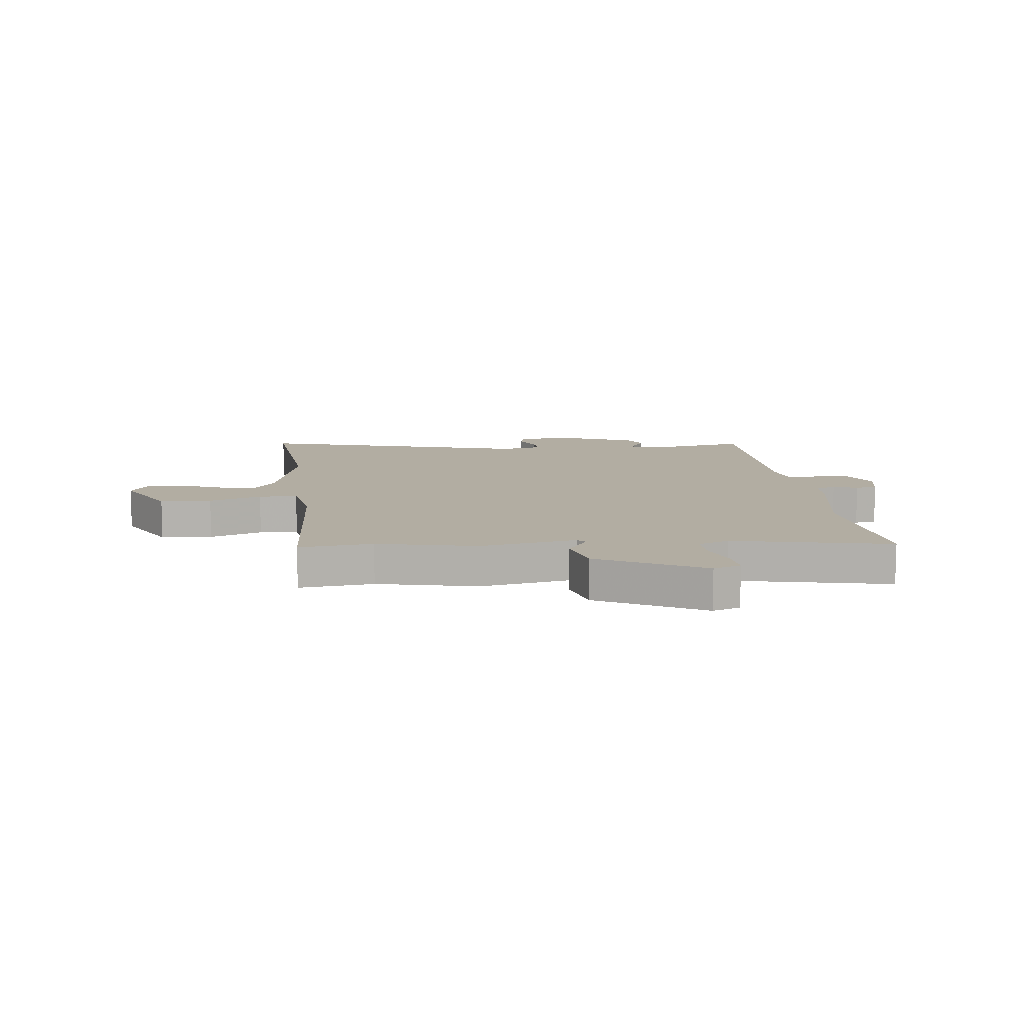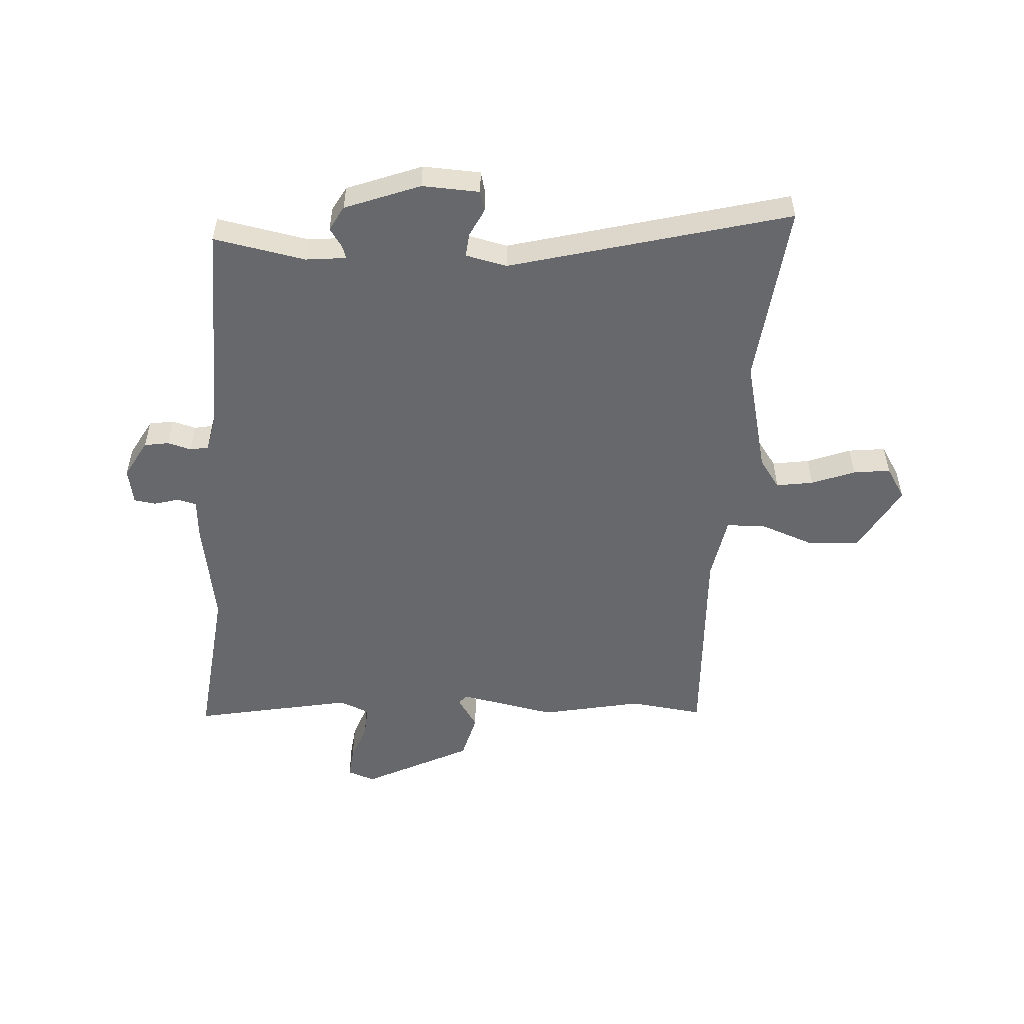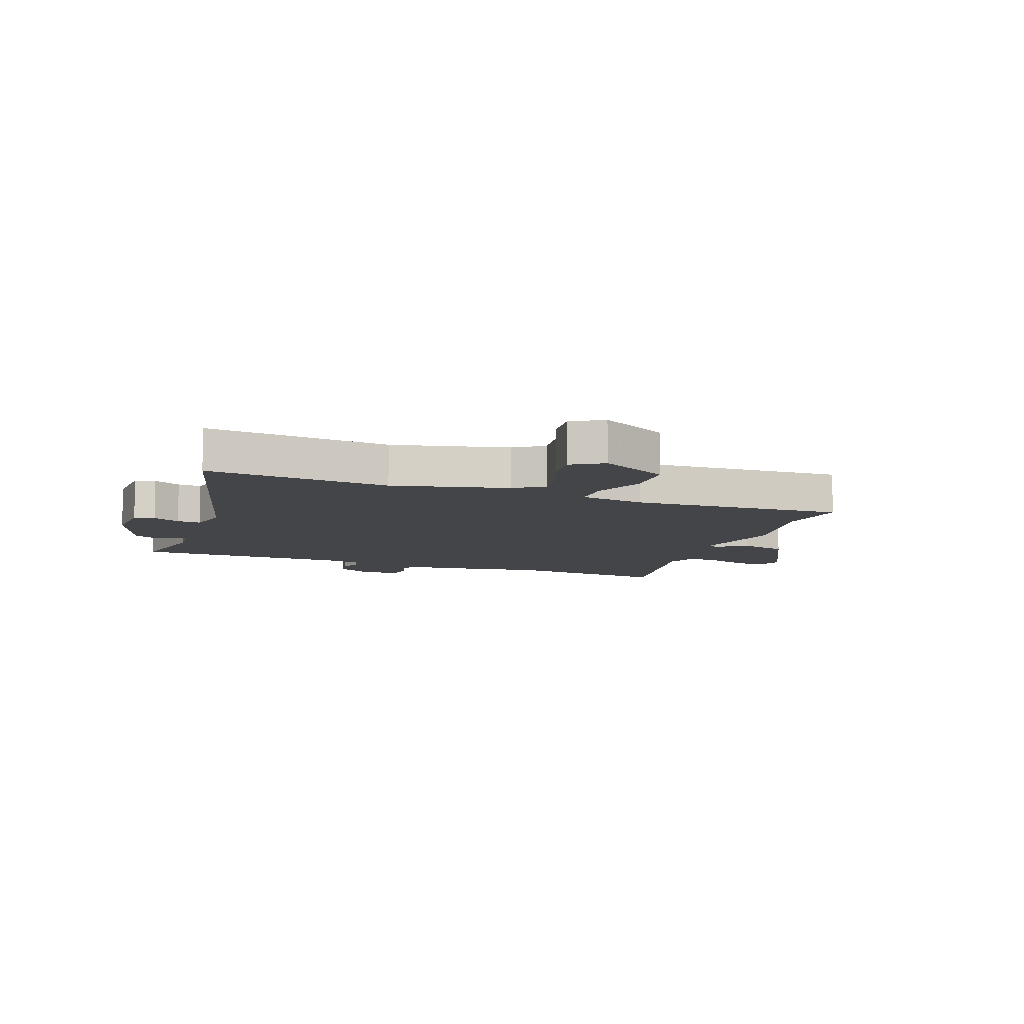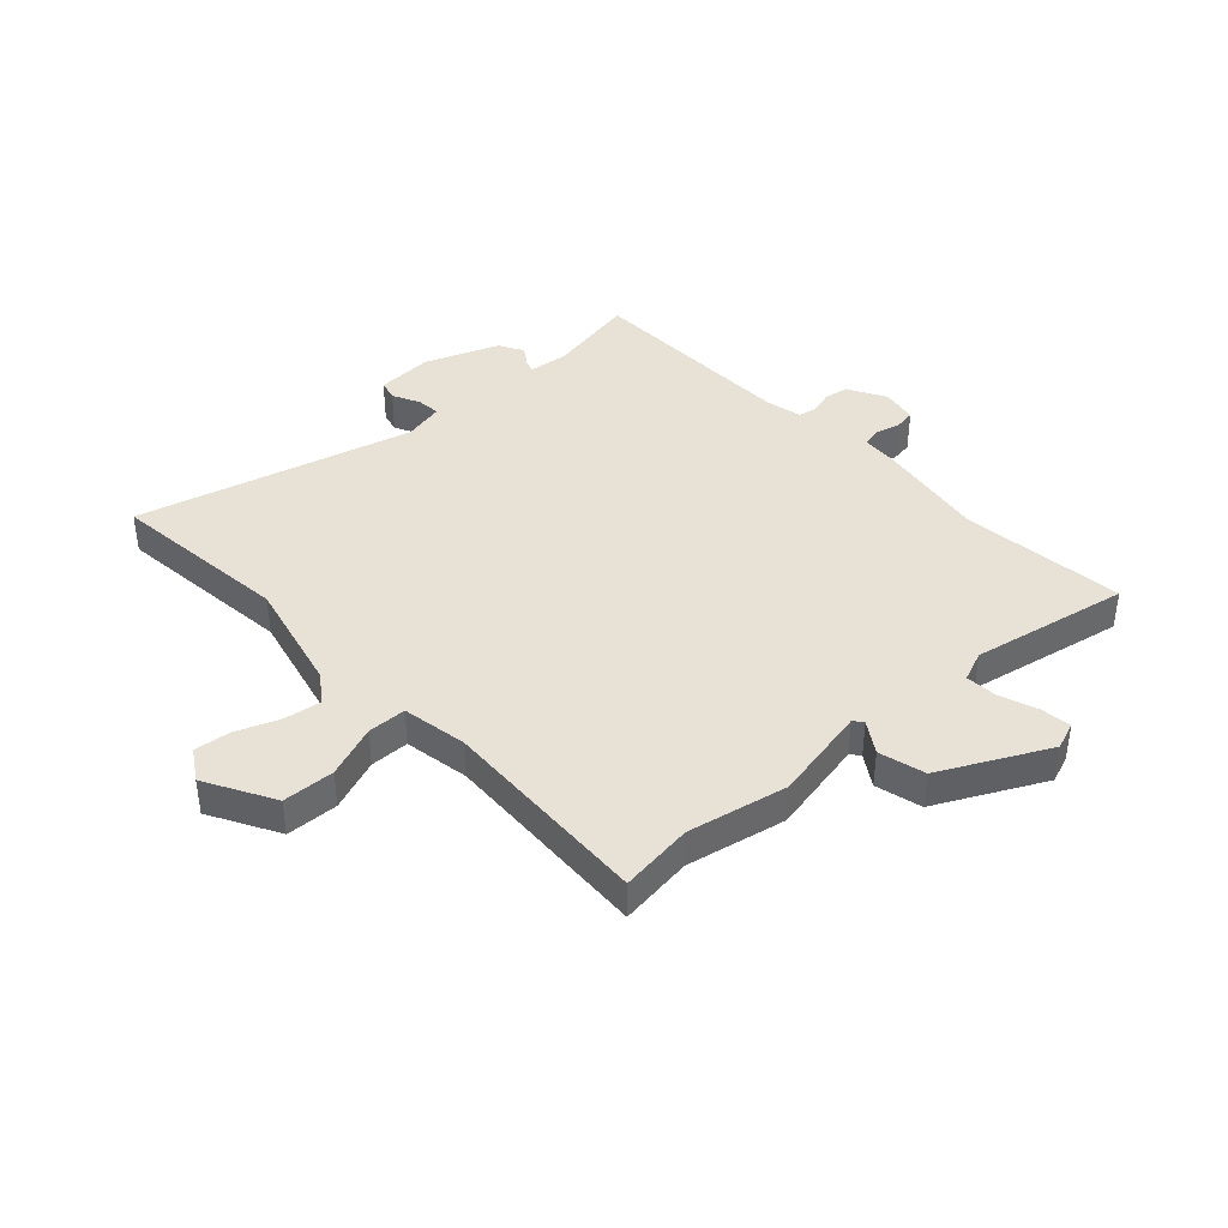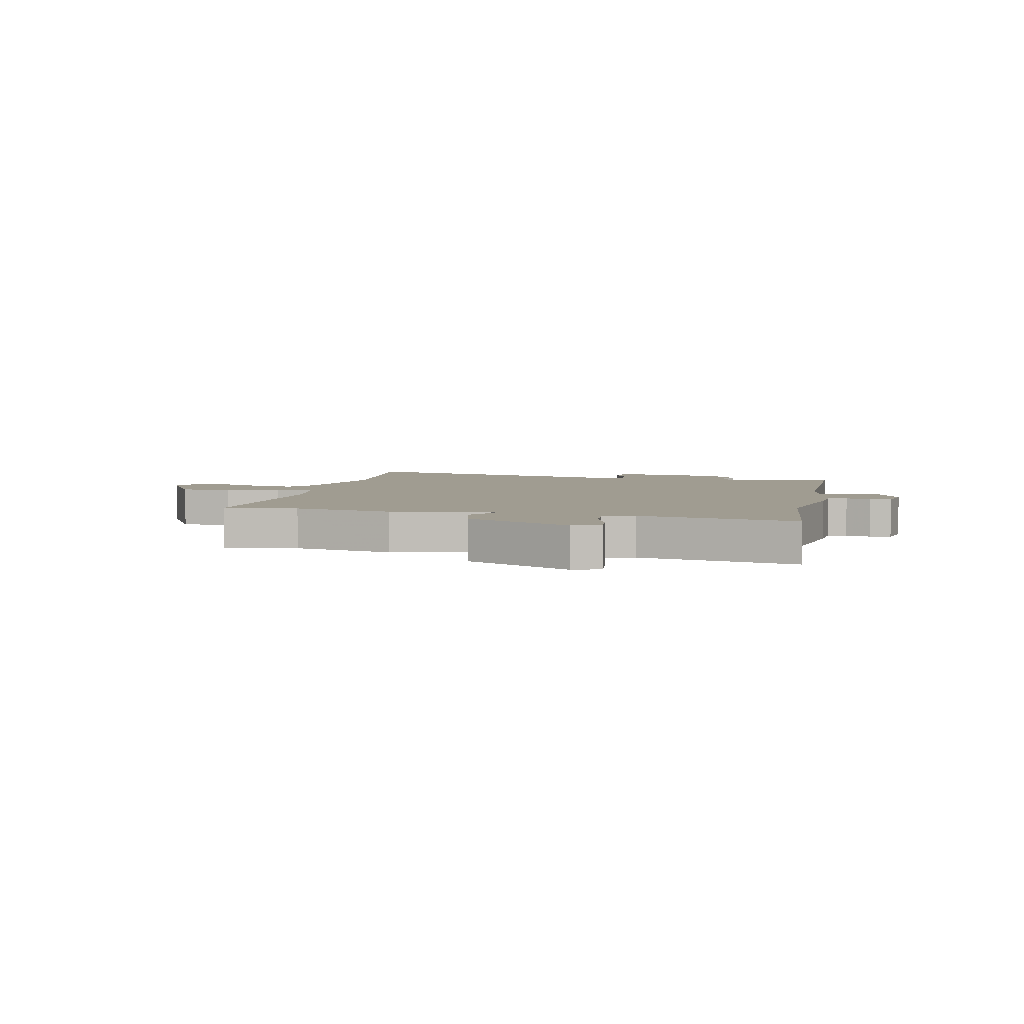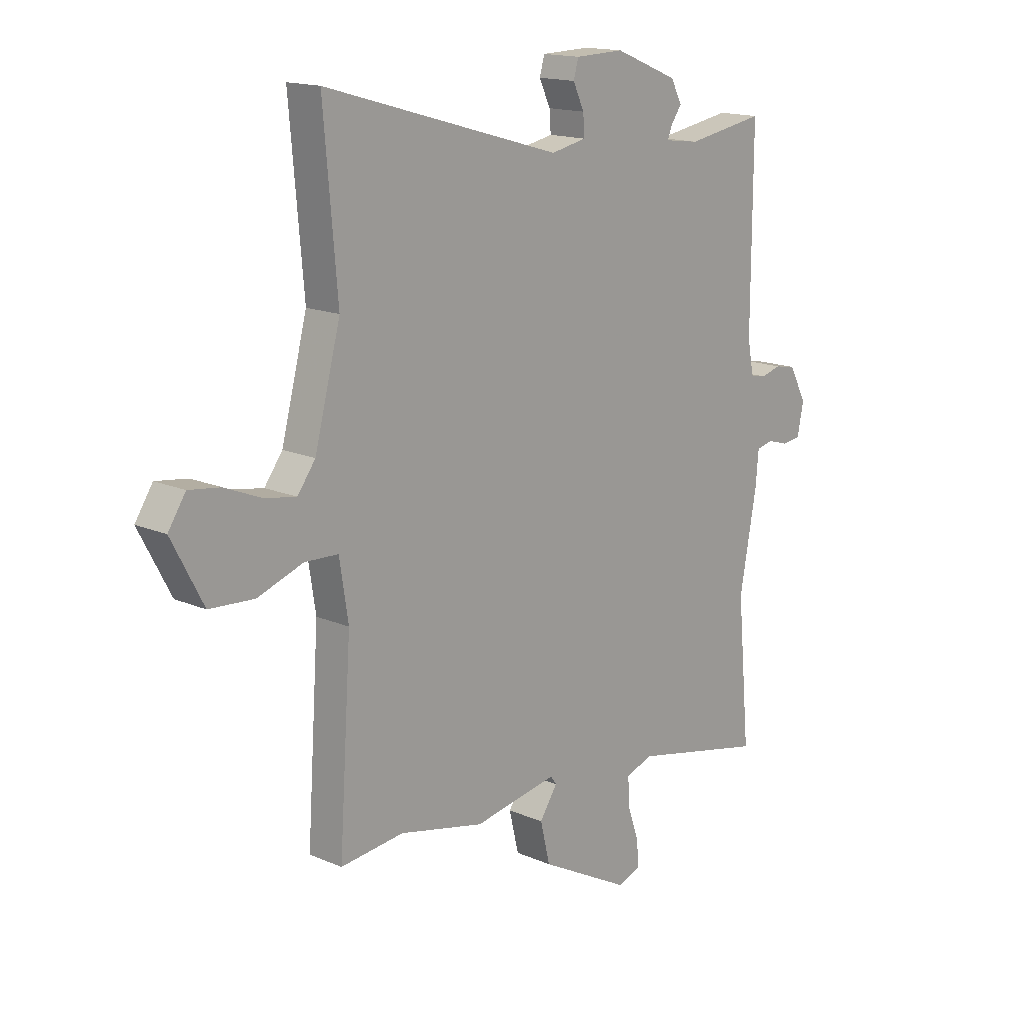
<metadata>
{"format":"obj","ext":"obj","renderer":"f3d","projection":"perspective","resolution":1024,"background":"white","views":[{"elev":10.6,"azim":173.1,"up":"+Y"},{"elev":-52.4,"azim":-4.7,"up":"+Y"},{"elev":-8.8,"azim":68.4,"up":"+Y"},{"elev":40.5,"azim":136.0,"up":"+Y"},{"elev":4.3,"azim":-168.4,"up":"+Y"},{"elev":15.7,"azim":132.3,"up":"+Z"}]}
</metadata>
<code>
v -0.487 0.07 0.544
v -0.325 0.07 0.516
v -0.254 0.07 0.525
v -0.262 0.07 0.547
v -0.285 0.07 0.58
v -0.262 0.07 0.624
v -0.131 0.07 0.677
v -0.03 0.07 0.674
v -0.02 0.07 0.638
v -0.043 0.07 0.589
v -0.046 0.07 0.547
v 0.027 0.07 0.532
v 0.515 0.07 0.672
v 0.487 0.07 0.347
v 0.54 0.07 0.145
v 0.577 0.07 0.095
v 0.642 0.07 0.106
v 0.717 0.07 0.137
v 0.782 0.07 0.146
v 0.818 0.07 0.091
v 0.753 0.07 -0.032
v 0.661 0.07 -0.038
v 0.567 0.07 -0.005
v 0.498 0.07 -0.008
v 0.48 0.07 -0.124
v 0.505 0.07 -0.501
v 0.374 0.07 -0.487
v 0.198 0.07 -0.527
v 0.026 0.07 -0.496
v 0.013 0.07 -0.513
v 0.05 0.07 -0.568
v 0.03 0.07 -0.651
v -0.157 0.07 -0.751
v -0.206 0.07 -0.734
v -0.201 0.07 -0.68
v -0.178 0.07 -0.612
v -0.175 0.07 -0.555
v -0.23 0.07 -0.534
v -0.509 0.07 -0.595
v -0.482 0.07 -0.302
v -0.517 0.07 -0.11
v -0.523 0.07 -0.041
v -0.557 0.07 -0.033
v -0.601 0.07 -0.046
v -0.639 0.07 -0.041
v -0.652 0.07 0.023
v -0.616 0.07 0.091
v -0.573 0.07 0.099
v -0.531 0.07 0.088
v -0.499 0.07 0.095
v -0.486 0.07 0.161
v -0.487 0 0.544
v -0.325 0 0.516
v -0.254 0 0.525
v -0.262 0 0.547
v -0.285 0 0.58
v -0.262 0 0.624
v -0.131 0 0.677
v -0.03 0 0.674
v -0.02 0 0.638
v -0.043 0 0.589
v -0.046 0 0.547
v 0.027 0 0.532
v 0.515 0 0.672
v 0.487 0 0.347
v 0.54 0 0.145
v 0.577 0 0.095
v 0.642 0 0.106
v 0.717 0 0.137
v 0.782 0 0.146
v 0.818 0 0.091
v 0.753 0 -0.032
v 0.661 0 -0.038
v 0.567 0 -0.005
v 0.498 0 -0.008
v 0.48 0 -0.124
v 0.505 0 -0.501
v 0.374 0 -0.487
v 0.198 0 -0.527
v 0.026 0 -0.496
v 0.013 0 -0.513
v 0.05 0 -0.568
v 0.03 0 -0.651
v -0.157 0 -0.751
v -0.206 0 -0.734
v -0.201 0 -0.68
v -0.178 0 -0.612
v -0.175 0 -0.555
v -0.23 0 -0.534
v -0.509 0 -0.595
v -0.482 0 -0.302
v -0.517 0 -0.11
v -0.523 0 -0.041
v -0.557 0 -0.033
v -0.601 0 -0.046
v -0.639 0 -0.041
v -0.652 0 0.023
v -0.616 0 0.091
v -0.573 0 0.099
v -0.531 0 0.088
v -0.499 0 0.095
v -0.486 0 0.161
f 47 48 49
f 46 47 49
f 45 46 49
f 44 45 49
f 43 44 49
f 42 43 49 50
f 42 50 51
f 41 42 51
f 40 41 51
f 38 39 40
f 51 1 2
f 40 51 2
f 38 40 2
f 37 38 2
f 34 35 36
f 33 34 36
f 32 33 36
f 31 32 36
f 30 31 36
f 29 30 36 37
f 27 28 29
f 25 26 27
f 24 25 27 29
f 21 22 23
f 20 21 23
f 19 20 23
f 18 19 23
f 17 18 23
f 16 17 23 24
f 37 2 3
f 29 37 3
f 24 29 3
f 16 24 3
f 15 16 3
f 8 9 10
f 7 8 10
f 6 7 10
f 5 6 10
f 4 5 10
f 4 10 11
f 4 11 12
f 3 4 12
f 15 3 12
f 14 15 12
f 12 13 14
f 100 99 98
f 100 98 97
f 100 97 96
f 100 96 95
f 100 95 94
f 101 100 94 93
f 102 101 93
f 102 93 92
f 102 92 91
f 91 90 89
f 53 52 102
f 53 102 91
f 53 91 89
f 53 89 88
f 87 86 85
f 87 85 84
f 87 84 83
f 87 83 82
f 87 82 81
f 88 87 81 80
f 80 79 78
f 78 77 76
f 80 78 76 75
f 74 73 72
f 74 72 71
f 74 71 70
f 74 70 69
f 74 69 68
f 75 74 68 67
f 54 53 88
f 54 88 80
f 54 80 75
f 54 75 67
f 54 67 66
f 61 60 59
f 61 59 58
f 61 58 57
f 61 57 56
f 61 56 55
f 62 61 55
f 63 62 55
f 63 55 54
f 63 54 66
f 63 66 65
f 65 64 63
f 1 52 53 2
f 2 53 54 3
f 3 54 55 4
f 4 55 56 5
f 5 56 57 6
f 6 57 58 7
f 7 58 59 8
f 8 59 60 9
f 9 60 61 10
f 10 61 62 11
f 11 62 63 12
f 12 63 64 13
f 13 64 65 14
f 14 65 66 15
f 15 66 67 16
f 16 67 68 17
f 17 68 69 18
f 18 69 70 19
f 19 70 71 20
f 20 71 72 21
f 21 72 73 22
f 22 73 74 23
f 23 74 75 24
f 24 75 76 25
f 25 76 77 26
f 26 77 78 27
f 27 78 79 28
f 28 79 80 29
f 29 80 81 30
f 30 81 82 31
f 31 82 83 32
f 32 83 84 33
f 33 84 85 34
f 34 85 86 35
f 35 86 87 36
f 36 87 88 37
f 37 88 89 38
f 38 89 90 39
f 39 90 91 40
f 40 91 92 41
f 41 92 93 42
f 42 93 94 43
f 43 94 95 44
f 44 95 96 45
f 45 96 97 46
f 46 97 98 47
f 47 98 99 48
f 48 99 100 49
f 49 100 101 50
f 50 101 102 51
f 51 102 52 1

</code>
